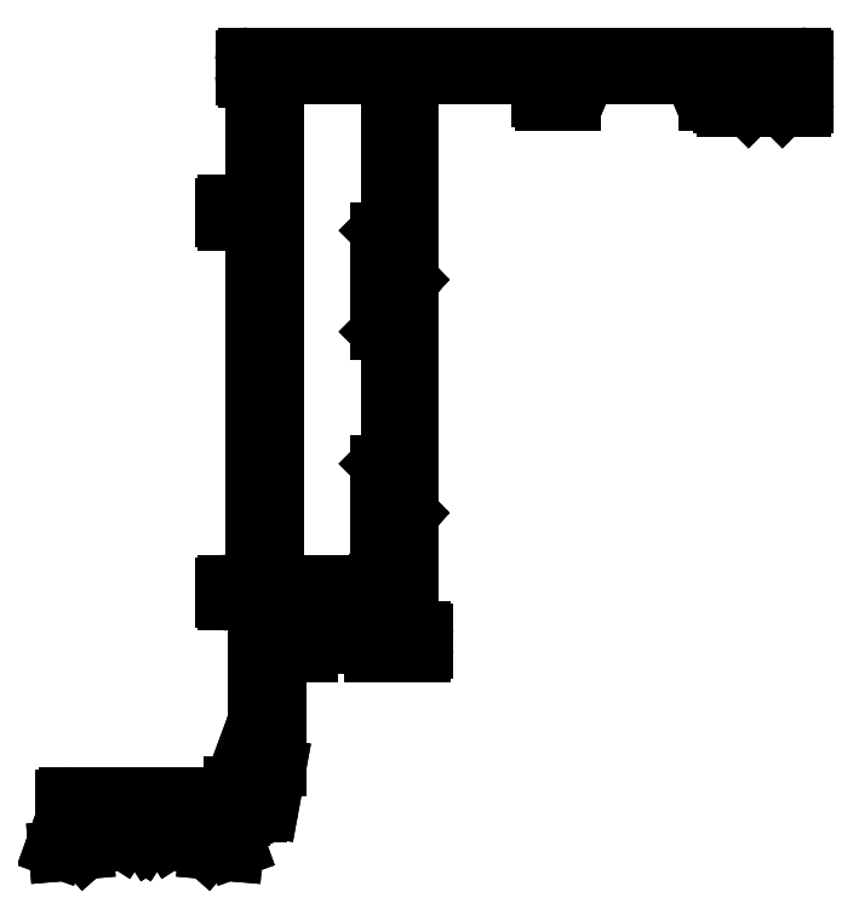
<metadata>
{"format":"dxf","ext":"dxf","renderer":"ezdxf+matplotlib","layout":"modelspace","background":"white","min_lineweight":24,"dpi":150}
</metadata>
<code>
0
SECTION
2
ENTITIES
0
ARC
8
0
10
3008
20
1421
30
0
40
0.3
50
180
51
225
0
LINE
8
0
10
3008
20
1421
30
0
11
3009
21
1420
31
0
0
LINE
8
0
10
3009
20
1420
30
0
11
3009
21
1419
31
0
0
LINE
8
0
10
3009
20
1419
30
0
11
2997
21
1419
31
0
0
LINE
8
0
10
2997
20
1419
30
0
11
2997
21
1469
31
0
0
LINE
8
0
10
2997
20
1469
30
0
11
3009
21
1469
31
0
0
LINE
8
0
10
3009
20
1469
30
0
11
3009
21
1455
31
0
0
LINE
8
0
10
3009
20
1455
30
0
11
3008
21
1454
31
0
0
ARC
8
0
10
3008
20
1454
30
0
40
0.3
50
135
51
180
0
LINE
8
0
10
3008
20
1454
30
0
11
3008
21
1444
31
0
0
ARC
8
0
10
3008
20
1444
30
0
40
0.3
50
180
51
225
0
LINE
8
0
10
3008
20
1444
30
0
11
3009
21
1443
31
0
0
LINE
8
0
10
3009
20
1443
30
0
11
3009
21
1432
31
0
0
LINE
8
0
10
3009
20
1432
30
0
11
3008
21
1431
31
0
0
ARC
8
0
10
3008
20
1431
30
0
40
0.3
50
135
51
180
0
LINE
8
0
10
3008
20
1431
30
0
11
3008
21
1421
31
0
0
ARC
8
0
10
2993
20
1395
30
0
40
0.3
50
180
51
259.1
0
LINE
8
0
10
2992
20
1395
30
0
11
2992
21
1396
31
0
0
ARC
8
0
10
2993
20
1396
30
0
40
0.3
50
90
51
180
0
LINE
8
0
10
2993
20
1396
30
0
11
2994
21
1396
31
0
0
ARC
8
0
10
2994
20
1397
30
0
40
0.3
50
270
51
312
0
LINE
8
0
10
2995
20
1397
30
0
11
2994
21
1396
31
0
0
ARC
8
0
10
2995
20
1397
30
0
40
0.3
50
90
51
132
0
LINE
8
0
10
2995
20
1397
30
0
11
2995
21
1397
31
0
0
ARC
8
0
10
2995
20
1397
30
0
40
0.3
50
0
51
90
0
LINE
8
0
10
2995
20
1397
30
0
11
2995
21
1397
31
0
0
ARC
8
0
10
2996
20
1397
30
0
40
0.3
50
180
51
276.2
0
ARC
8
0
10
2996
20
1397
30
0
40
1
50
276.2
51
349.6
0
LINE
8
0
10
2997
20
1401
30
0
11
2997
21
1397
31
0
0
ARC
8
0
10
2996
20
1401
30
0
40
1
50
349.6
51
6.514e-10
0
LINE
8
0
10
2997
20
1413
30
0
11
2997
21
1401
31
0
0
LINE
8
0
10
3000
20
1413
30
0
11
2997
21
1413
31
0
0
ARC
8
0
10
3000
20
1413
30
0
40
0.8
50
270
51
1.786e-08
0
LINE
8
0
10
3001
20
1414
30
0
11
3001
21
1413
31
0
0
ARC
8
0
10
3001
20
1414
30
0
40
0.3
50
0
51
90
0
LINE
8
0
10
2998
20
1414
30
0
11
3001
21
1414
31
0
0
ARC
8
0
10
2998
20
1414
30
0
40
0.5
50
180
51
270
0
LINE
8
0
10
2997
20
1417
30
0
11
2997
21
1414
31
0
0
ARC
8
0
10
2998
20
1417
30
0
40
0.5
50
90
51
180
0
LINE
8
0
10
3008
20
1417
30
0
11
2998
21
1417
31
0
0
ARC
8
0
10
3008
20
1417
30
0
40
0.5
50
0
51
90
0
LINE
8
0
10
3008
20
1414
30
0
11
3008
21
1417
31
0
0
ARC
8
0
10
3008
20
1414
30
0
40
0.2979
50
270
51
0.3963
0
LINE
8
0
10
3007
20
1414
30
0
11
3008
21
1414
31
0
0
ARC
8
0
10
3007
20
1414
30
0
40
0.3
50
90
51
180
0
LINE
8
0
10
3006
20
1414
30
0
11
3006
21
1413
31
0
0
ARC
8
0
10
3007
20
1413
30
0
40
0.8
50
180
51
270
0
LINE
8
0
10
3012
20
1413
30
0
11
3007
21
1413
31
0
0
ARC
8
0
10
3012
20
1413
30
0
40
0.3
50
270
51
8.689e-11
0
LINE
8
0
10
3012
20
1413
30
0
11
3012
21
1414
31
0
0
ARC
8
0
10
3012
20
1414
30
0
40
0.3
50
0
51
90
0
LINE
8
0
10
3012
20
1415
30
0
11
3010
21
1415
31
0
0
LINE
8
0
10
3010
20
1426
30
0
11
3010
21
1415
31
0
0
ARC
8
0
10
3010
20
1426
30
0
40
0.3
50
0
51
50.22
0
LINE
8
0
10
3010
20
1426
30
0
11
3010
21
1426
31
0
0
LINE
8
0
10
3010
20
1426
30
0
11
3010
21
1426
31
0
0
ARC
8
0
10
3010
20
1426
30
0
40
0.3
50
313.6
51
360
0
LINE
8
0
10
3010
20
1449
30
0
11
3010
21
1426
31
0
0
ARC
8
0
10
3010
20
1449
30
0
40
0.3
50
0
51
50.22
0
LINE
8
0
10
3010
20
1449
30
0
11
3010
21
1449
31
0
0
LINE
8
0
10
3010
20
1449
30
0
11
3010
21
1449
31
0
0
ARC
8
0
10
3010
20
1449
30
0
40
0.3
50
313.6
51
360
0
LINE
8
0
10
3010
20
1469
30
0
11
3010
21
1449
31
0
0
LINE
8
0
10
3024
20
1469
30
0
11
3010
21
1469
31
0
0
LINE
8
0
10
3024
20
1467
30
0
11
3024
21
1469
31
0
0
ARC
8
0
10
3024
20
1467
30
0
40
0.3
50
180
51
270
0
LINE
8
0
10
3026
20
1467
30
0
11
3024
21
1467
31
0
0
ARC
8
0
10
3026
20
1467
30
0
40
0.5
50
270
51
90
0
LINE
8
0
10
3025
20
1468
30
0
11
3026
21
1468
31
0
0
LINE
8
0
10
3025
20
1469
30
0
11
3025
21
1468
31
0
0
LINE
8
0
10
3041
20
1469
30
0
11
3025
21
1469
31
0
0
LINE
8
0
10
3041
20
1468
30
0
11
3041
21
1469
31
0
0
LINE
8
0
10
3040
20
1468
30
0
11
3041
21
1468
31
0
0
ARC
8
0
10
3040
20
1467
30
0
40
0.5
50
90
51
270
0
LINE
8
0
10
3041
20
1467
30
0
11
3040
21
1467
31
0
0
LINE
8
0
10
3041
20
1467
30
0
11
3041
21
1467
31
0
0
ARC
8
0
10
3042
20
1467
30
0
40
0.3
50
180
51
270
0
LINE
8
0
10
3044
20
1466
30
0
11
3042
21
1466
31
0
0
ARC
8
0
10
3044
20
1467
30
0
40
0.3
50
270
51
315
0
LINE
8
0
10
3044
20
1467
30
0
11
3044
21
1466
31
0
0
ARC
8
0
10
3044
20
1467
30
0
40
0.3
50
315
51
360
0
LINE
8
0
10
3044
20
1467
30
0
11
3044
21
1467
31
0
0
ARC
8
0
10
3044
20
1467
30
0
40
0.3
50
0
51
90
0
LINE
8
0
10
3043
20
1467
30
0
11
3044
21
1467
31
0
0
ARC
8
0
10
3043
20
1468
30
0
40
0.3
50
180
51
270
0
LINE
8
0
10
3043
20
1470
30
0
11
3043
21
1468
31
0
0
ARC
8
0
10
3043
20
1470
30
0
40
0.3
50
90
51
180
0
LINE
8
0
10
3048
20
1470
30
0
11
3043
21
1470
31
0
0
LINE
8
0
10
3048
20
1468
30
0
11
3048
21
1470
31
0
0
ARC
8
0
10
3048
20
1468
30
0
40
0.3
50
270
51
360
0
LINE
8
0
10
3047
20
1467
30
0
11
3048
21
1467
31
0
0
ARC
8
0
10
3047
20
1467
30
0
40
0.3
50
90
51
180
0
LINE
8
0
10
3047
20
1467
30
0
11
3047
21
1467
31
0
0
ARC
8
0
10
3047
20
1467
30
0
40
0.3
50
180
51
225
0
LINE
8
0
10
3047
20
1466
30
0
11
3047
21
1467
31
0
0
ARC
8
0
10
3047
20
1467
30
0
40
0.3
50
225
51
270
0
LINE
8
0
10
3049
20
1466
30
0
11
3047
21
1466
31
0
0
ARC
8
0
10
3049
20
1467
30
0
40
0.3
50
270
51
360
0
LINE
8
0
10
3049
20
1471
30
0
11
3049
21
1467
31
0
0
ARC
8
0
10
3049
20
1471
30
0
40
0.3
50
0
51
90
0
LINE
8
0
10
2995
20
1471
30
0
11
3049
21
1471
31
0
0
ARC
8
0
10
2995
20
1471
30
0
40
0.3
50
90
51
180
0
LINE
8
0
10
2994
20
1469
30
0
11
2994
21
1471
31
0
0
ARC
8
0
10
2995
20
1469
30
0
40
0.3
50
180
51
270
0
LINE
8
0
10
2995
20
1469
30
0
11
2995
21
1469
31
0
0
LINE
8
0
10
2995
20
1457
30
0
11
2995
21
1469
31
0
0
LINE
8
0
10
2995
20
1457
30
0
11
2993
21
1457
31
0
0
ARC
8
0
10
2993
20
1456
30
0
40
0.3
50
90
51
180
0
LINE
8
0
10
2992
20
1456
30
0
11
2992
21
1455
31
0
0
ARC
8
0
10
2993
20
1455
30
0
40
0.3
50
180
51
270
0
LINE
8
0
10
2993
20
1455
30
0
11
2995
21
1455
31
0
0
LINE
8
0
10
2995
20
1419
30
0
11
2995
21
1455
31
0
0
LINE
8
0
10
2993
20
1419
30
0
11
2995
21
1419
31
0
0
ARC
8
0
10
2993
20
1419
30
0
40
0.3
50
90
51
180
0
LINE
8
0
10
2992
20
1418
30
0
11
2992
21
1419
31
0
0
ARC
8
0
10
2993
20
1418
30
0
40
0.3
50
180
51
270
0
LINE
8
0
10
2996
20
1418
30
0
11
2993
21
1418
31
0
0
LINE
8
0
10
2996
20
1406
30
0
11
2996
21
1418
31
0
0
ARC
8
0
10
2995
20
1406
30
0
40
1
50
339.7
51
1.042e-10
0
LINE
8
0
10
2993
20
1399
30
0
11
2995
21
1405
31
0
0
ARC
8
0
10
2994
20
1399
30
0
40
0.3
50
154.7
51
180
0
LINE
8
0
10
2993
20
1398
30
0
11
2993
21
1399
31
0
0
ARC
8
0
10
2993
20
1398
30
0
40
0.3
50
270
51
360
0
LINE
8
0
10
2977
20
1398
30
0
11
2993
21
1398
31
0
0
ARC
8
0
10
2977
20
1398
30
0
40
0.3
50
90
51
180
0
LINE
8
0
10
2977
20
1395
30
0
11
2977
21
1398
31
0
0
ARC
8
0
10
2976
20
1395
30
0
40
0.3
50
280.9
51
2.171e-10
0
ARC
8
0
10
2976
20
1395
30
0
40
0.3
50
100.9
51
160
0
LINE
8
0
10
2976
20
1393
30
0
11
2976
21
1395
31
0
0
ARC
8
0
10
2976
20
1393
30
0
40
0.3
50
160
51
275
0
LINE
8
0
10
2978
20
1393
30
0
11
2976
21
1393
31
0
0
ARC
8
0
10
2978
20
1393
30
0
40
0.3
50
275
51
315
0
LINE
8
0
10
2979
20
1393
30
0
11
2978
21
1393
31
0
0
ARC
8
0
10
2979
20
1394
30
0
40
0.25
50
315
51
75
0
LINE
8
0
10
2979
20
1394
30
0
11
2979
21
1394
31
0
0
ARC
8
0
10
2979
20
1394
30
0
40
0.2
50
195
51
255
0
LINE
8
0
10
2978
20
1396
30
0
11
2978
21
1394
31
0
0
ARC
8
0
10
2978
20
1396
30
0
40
0.3
50
180
51
195
0
LINE
8
0
10
2978
20
1396
30
0
11
2978
21
1396
31
0
0
ARC
8
0
10
2978
20
1396
30
0
40
0.3
50
41.81
51
180
0
ARC
8
0
10
2979
20
1397
30
0
40
0.3
50
221.8
51
270
0
LINE
8
0
10
2983
20
1396
30
0
11
2979
21
1396
31
0
0
ARC
8
0
10
2983
20
1396
30
0
40
0.3
50
0
51
90
0
LINE
8
0
10
2983
20
1396
30
0
11
2983
21
1396
31
0
0
ARC
8
0
10
2983
20
1396
30
0
40
0.3
50
328.6
51
360
0
LINE
8
0
10
2982
20
1394
30
0
11
2983
21
1396
31
0
0
ARC
8
0
10
2982
20
1394
30
0
40
0.25
50
148.6
51
270
0
LINE
8
0
10
2984
20
1394
30
0
11
2982
21
1394
31
0
0
ARC
8
0
10
2984
20
1394
30
0
40
0.3
50
270
51
327.2
0
LINE
8
0
10
2984
20
1394
30
0
11
2984
21
1394
31
0
0
ARC
8
0
10
2985
20
1394
30
0
40
0.3
50
32.76
51
147.2
0
LINE
8
0
10
2985
20
1394
30
0
11
2985
21
1394
31
0
0
ARC
8
0
10
2985
20
1394
30
0
40
0.3
50
212.8
51
270
0
LINE
8
0
10
2985
20
1394
30
0
11
2987
21
1394
31
0
0
ARC
8
0
10
2987
20
1394
30
0
40
0.25
50
270
51
31.4
0
LINE
8
0
10
2987
20
1394
30
0
11
2986
21
1396
31
0
0
ARC
8
0
10
2986
20
1396
30
0
40
0.3
50
180
51
211.4
0
LINE
8
0
10
2986
20
1396
30
0
11
2986
21
1396
31
0
0
ARC
8
0
10
2986
20
1396
30
0
40
0.3
50
90
51
180
0
LINE
8
0
10
2986
20
1396
30
0
11
2990
21
1396
31
0
0
ARC
8
0
10
2990
20
1397
30
0
40
0.3
50
270
51
318.2
0
ARC
8
0
10
2991
20
1396
30
0
40
0.3
50
0
51
138.2
0
LINE
8
0
10
2991
20
1396
30
0
11
2991
21
1396
31
0
0
ARC
8
0
10
2991
20
1396
30
0
40
0.3
50
345
51
360
0
LINE
8
0
10
2991
20
1396
30
0
11
2991
21
1394
31
0
0
ARC
8
0
10
2990
20
1394
30
0
40
0.2
50
285
51
345
0
LINE
8
0
10
2990
20
1394
30
0
11
2990
21
1394
31
0
0
ARC
8
0
10
2990
20
1394
30
0
40
0.25
50
105
51
225
0
LINE
8
0
10
2990
20
1393
30
0
11
2991
21
1393
31
0
0
ARC
8
0
10
2991
20
1393
30
0
40
0.3
50
225
51
265
0
LINE
8
0
10
2991
20
1393
30
0
11
2993
21
1393
31
0
0
ARC
8
0
10
2993
20
1393
30
0
40
0.3
50
265
51
20
0
LINE
8
0
10
2993
20
1393
30
0
11
2993
21
1395
31
0
0
ARC
8
0
10
2993
20
1395
30
0
40
0.3
50
20
51
79.1
0
ARC
8
0
10
3008
20
1421
30
0
40
0.3
50
180
51
225
0
LINE
8
0
10
3008
20
1421
30
0
11
3009
21
1420
31
0
0
LINE
8
0
10
3009
20
1420
30
0
11
3009
21
1419
31
0
0
LINE
8
0
10
3009
20
1419
30
0
11
2997
21
1419
31
0
0
LINE
8
0
10
2997
20
1419
30
0
11
2997
21
1469
31
0
0
LINE
8
0
10
2997
20
1469
30
0
11
3009
21
1469
31
0
0
LINE
8
0
10
3009
20
1469
30
0
11
3009
21
1455
31
0
0
LINE
8
0
10
3009
20
1455
30
0
11
3008
21
1454
31
0
0
ARC
8
0
10
3008
20
1454
30
0
40
0.3
50
135
51
180
0
LINE
8
0
10
3008
20
1454
30
0
11
3008
21
1444
31
0
0
ARC
8
0
10
3008
20
1444
30
0
40
0.3
50
180
51
225
0
LINE
8
0
10
3008
20
1444
30
0
11
3009
21
1443
31
0
0
LINE
8
0
10
3009
20
1443
30
0
11
3009
21
1432
31
0
0
LINE
8
0
10
3009
20
1432
30
0
11
3008
21
1431
31
0
0
ARC
8
0
10
3008
20
1431
30
0
40
0.3
50
135
51
180
0
LINE
8
0
10
3008
20
1431
30
0
11
3008
21
1421
31
0
0
ARC
8
0
10
2993
20
1395
30
0
40
0.3
50
180
51
259.1
0
LINE
8
0
10
2992
20
1395
30
0
11
2992
21
1396
31
0
0
ARC
8
0
10
2993
20
1396
30
0
40
0.3
50
90
51
180
0
LINE
8
0
10
2993
20
1396
30
0
11
2994
21
1396
31
0
0
ARC
8
0
10
2994
20
1397
30
0
40
0.3
50
270
51
312
0
LINE
8
0
10
2995
20
1397
30
0
11
2994
21
1396
31
0
0
ARC
8
0
10
2995
20
1397
30
0
40
0.3
50
90
51
132
0
LINE
8
0
10
2995
20
1397
30
0
11
2995
21
1397
31
0
0
ARC
8
0
10
2995
20
1397
30
0
40
0.3
50
0
51
90
0
LINE
8
0
10
2995
20
1397
30
0
11
2995
21
1397
31
0
0
ARC
8
0
10
2996
20
1397
30
0
40
0.3
50
180
51
276.2
0
ARC
8
0
10
2996
20
1397
30
0
40
1
50
276.2
51
349.6
0
LINE
8
0
10
2997
20
1401
30
0
11
2997
21
1397
31
0
0
ARC
8
0
10
2996
20
1401
30
0
40
1
50
349.6
51
6.514e-10
0
LINE
8
0
10
2997
20
1413
30
0
11
2997
21
1401
31
0
0
LINE
8
0
10
3000
20
1413
30
0
11
2997
21
1413
31
0
0
ARC
8
0
10
3000
20
1413
30
0
40
0.8
50
270
51
1.786e-08
0
LINE
8
0
10
3001
20
1414
30
0
11
3001
21
1413
31
0
0
ARC
8
0
10
3001
20
1414
30
0
40
0.3
50
0
51
90
0
LINE
8
0
10
2998
20
1414
30
0
11
3001
21
1414
31
0
0
ARC
8
0
10
2998
20
1414
30
0
40
0.5
50
180
51
270
0
LINE
8
0
10
2997
20
1417
30
0
11
2997
21
1414
31
0
0
ARC
8
0
10
2998
20
1417
30
0
40
0.5
50
90
51
180
0
LINE
8
0
10
3008
20
1417
30
0
11
2998
21
1417
31
0
0
ARC
8
0
10
3008
20
1417
30
0
40
0.5
50
0
51
90
0
LINE
8
0
10
3008
20
1414
30
0
11
3008
21
1417
31
0
0
ARC
8
0
10
3008
20
1414
30
0
40
0.2979
50
270
51
0.3963
0
LINE
8
0
10
3007
20
1414
30
0
11
3008
21
1414
31
0
0
ARC
8
0
10
3007
20
1414
30
0
40
0.3
50
90
51
180
0
LINE
8
0
10
3006
20
1414
30
0
11
3006
21
1413
31
0
0
ARC
8
0
10
3007
20
1413
30
0
40
0.8
50
180
51
270
0
LINE
8
0
10
3012
20
1413
30
0
11
3007
21
1413
31
0
0
ARC
8
0
10
3012
20
1413
30
0
40
0.3
50
270
51
8.689e-11
0
LINE
8
0
10
3012
20
1413
30
0
11
3012
21
1414
31
0
0
ARC
8
0
10
3012
20
1414
30
0
40
0.3
50
0
51
90
0
LINE
8
0
10
3012
20
1415
30
0
11
3010
21
1415
31
0
0
LINE
8
0
10
3010
20
1426
30
0
11
3010
21
1415
31
0
0
ARC
8
0
10
3010
20
1426
30
0
40
0.3
50
0
51
50.22
0
LINE
8
0
10
3010
20
1426
30
0
11
3010
21
1426
31
0
0
LINE
8
0
10
3010
20
1426
30
0
11
3010
21
1426
31
0
0
ARC
8
0
10
3010
20
1426
30
0
40
0.3
50
313.6
51
360
0
LINE
8
0
10
3010
20
1449
30
0
11
3010
21
1426
31
0
0
ARC
8
0
10
3010
20
1449
30
0
40
0.3
50
0
51
50.22
0
LINE
8
0
10
3010
20
1449
30
0
11
3010
21
1449
31
0
0
LINE
8
0
10
3010
20
1449
30
0
11
3010
21
1449
31
0
0
ARC
8
0
10
3010
20
1449
30
0
40
0.3
50
313.6
51
360
0
LINE
8
0
10
3010
20
1469
30
0
11
3010
21
1449
31
0
0
LINE
8
0
10
3024
20
1469
30
0
11
3010
21
1469
31
0
0
LINE
8
0
10
3024
20
1467
30
0
11
3024
21
1469
31
0
0
ARC
8
0
10
3024
20
1467
30
0
40
0.3
50
180
51
270
0
LINE
8
0
10
3026
20
1467
30
0
11
3024
21
1467
31
0
0
ARC
8
0
10
3026
20
1467
30
0
40
0.5
50
270
51
90
0
LINE
8
0
10
3025
20
1468
30
0
11
3026
21
1468
31
0
0
LINE
8
0
10
3025
20
1469
30
0
11
3025
21
1468
31
0
0
LINE
8
0
10
3041
20
1469
30
0
11
3025
21
1469
31
0
0
LINE
8
0
10
3041
20
1468
30
0
11
3041
21
1469
31
0
0
LINE
8
0
10
3040
20
1468
30
0
11
3041
21
1468
31
0
0
ARC
8
0
10
3040
20
1467
30
0
40
0.5
50
90
51
270
0
LINE
8
0
10
3041
20
1467
30
0
11
3040
21
1467
31
0
0
LINE
8
0
10
3041
20
1467
30
0
11
3041
21
1467
31
0
0
ARC
8
0
10
3042
20
1467
30
0
40
0.3
50
180
51
270
0
LINE
8
0
10
3044
20
1466
30
0
11
3042
21
1466
31
0
0
ARC
8
0
10
3044
20
1467
30
0
40
0.3
50
270
51
315
0
LINE
8
0
10
3044
20
1467
30
0
11
3044
21
1466
31
0
0
ARC
8
0
10
3044
20
1467
30
0
40
0.3
50
315
51
360
0
LINE
8
0
10
3044
20
1467
30
0
11
3044
21
1467
31
0
0
ARC
8
0
10
3044
20
1467
30
0
40
0.3
50
0
51
90
0
LINE
8
0
10
3043
20
1467
30
0
11
3044
21
1467
31
0
0
ARC
8
0
10
3043
20
1468
30
0
40
0.3
50
180
51
270
0
LINE
8
0
10
3043
20
1470
30
0
11
3043
21
1468
31
0
0
ARC
8
0
10
3043
20
1470
30
0
40
0.3
50
90
51
180
0
LINE
8
0
10
3048
20
1470
30
0
11
3043
21
1470
31
0
0
LINE
8
0
10
3048
20
1468
30
0
11
3048
21
1470
31
0
0
ARC
8
0
10
3048
20
1468
30
0
40
0.3
50
270
51
360
0
LINE
8
0
10
3047
20
1467
30
0
11
3048
21
1467
31
0
0
ARC
8
0
10
3047
20
1467
30
0
40
0.3
50
90
51
180
0
LINE
8
0
10
3047
20
1467
30
0
11
3047
21
1467
31
0
0
ARC
8
0
10
3047
20
1467
30
0
40
0.3
50
180
51
225
0
LINE
8
0
10
3047
20
1466
30
0
11
3047
21
1467
31
0
0
ARC
8
0
10
3047
20
1467
30
0
40
0.3
50
225
51
270
0
LINE
8
0
10
3049
20
1466
30
0
11
3047
21
1466
31
0
0
ARC
8
0
10
3049
20
1467
30
0
40
0.3
50
270
51
360
0
LINE
8
0
10
3049
20
1471
30
0
11
3049
21
1467
31
0
0
ARC
8
0
10
3049
20
1471
30
0
40
0.3
50
0
51
90
0
LINE
8
0
10
2995
20
1471
30
0
11
3049
21
1471
31
0
0
ARC
8
0
10
2995
20
1471
30
0
40
0.3
50
90
51
180
0
LINE
8
0
10
2994
20
1469
30
0
11
2994
21
1471
31
0
0
ARC
8
0
10
2995
20
1469
30
0
40
0.3
50
180
51
270
0
LINE
8
0
10
2995
20
1469
30
0
11
2995
21
1469
31
0
0
LINE
8
0
10
2995
20
1457
30
0
11
2995
21
1469
31
0
0
LINE
8
0
10
2995
20
1457
30
0
11
2993
21
1457
31
0
0
ARC
8
0
10
2993
20
1456
30
0
40
0.3
50
90
51
180
0
LINE
8
0
10
2992
20
1456
30
0
11
2992
21
1455
31
0
0
ARC
8
0
10
2993
20
1455
30
0
40
0.3
50
180
51
270
0
LINE
8
0
10
2993
20
1455
30
0
11
2995
21
1455
31
0
0
LINE
8
0
10
2995
20
1419
30
0
11
2995
21
1455
31
0
0
LINE
8
0
10
2993
20
1419
30
0
11
2995
21
1419
31
0
0
ARC
8
0
10
2993
20
1419
30
0
40
0.3
50
90
51
180
0
LINE
8
0
10
2992
20
1418
30
0
11
2992
21
1419
31
0
0
ARC
8
0
10
2993
20
1418
30
0
40
0.3
50
180
51
270
0
LINE
8
0
10
2996
20
1418
30
0
11
2993
21
1418
31
0
0
LINE
8
0
10
2996
20
1406
30
0
11
2996
21
1418
31
0
0
ARC
8
0
10
2995
20
1406
30
0
40
1
50
339.7
51
1.042e-10
0
LINE
8
0
10
2993
20
1399
30
0
11
2995
21
1405
31
0
0
ARC
8
0
10
2994
20
1399
30
0
40
0.3
50
154.7
51
180
0
LINE
8
0
10
2993
20
1398
30
0
11
2993
21
1399
31
0
0
ARC
8
0
10
2993
20
1398
30
0
40
0.3
50
270
51
360
0
LINE
8
0
10
2977
20
1398
30
0
11
2993
21
1398
31
0
0
ARC
8
0
10
2977
20
1398
30
0
40
0.3
50
90
51
180
0
LINE
8
0
10
2977
20
1395
30
0
11
2977
21
1398
31
0
0
ARC
8
0
10
2976
20
1395
30
0
40
0.3
50
280.9
51
2.171e-10
0
ARC
8
0
10
2976
20
1395
30
0
40
0.3
50
100.9
51
160
0
LINE
8
0
10
2976
20
1393
30
0
11
2976
21
1395
31
0
0
ARC
8
0
10
2976
20
1393
30
0
40
0.3
50
160
51
275
0
LINE
8
0
10
2978
20
1393
30
0
11
2976
21
1393
31
0
0
ARC
8
0
10
2978
20
1393
30
0
40
0.3
50
275
51
315
0
LINE
8
0
10
2979
20
1393
30
0
11
2978
21
1393
31
0
0
ARC
8
0
10
2979
20
1394
30
0
40
0.25
50
315
51
75
0
LINE
8
0
10
2979
20
1394
30
0
11
2979
21
1394
31
0
0
ARC
8
0
10
2979
20
1394
30
0
40
0.2
50
195
51
255
0
LINE
8
0
10
2978
20
1396
30
0
11
2978
21
1394
31
0
0
ARC
8
0
10
2978
20
1396
30
0
40
0.3
50
180
51
195
0
LINE
8
0
10
2978
20
1396
30
0
11
2978
21
1396
31
0
0
ARC
8
0
10
2978
20
1396
30
0
40
0.3
50
41.81
51
180
0
ARC
8
0
10
2979
20
1397
30
0
40
0.3
50
221.8
51
270
0
LINE
8
0
10
2983
20
1396
30
0
11
2979
21
1396
31
0
0
ARC
8
0
10
2983
20
1396
30
0
40
0.3
50
0
51
90
0
LINE
8
0
10
2983
20
1396
30
0
11
2983
21
1396
31
0
0
ARC
8
0
10
2983
20
1396
30
0
40
0.3
50
328.6
51
360
0
LINE
8
0
10
2982
20
1394
30
0
11
2983
21
1396
31
0
0
ARC
8
0
10
2982
20
1394
30
0
40
0.25
50
148.6
51
270
0
LINE
8
0
10
2984
20
1394
30
0
11
2982
21
1394
31
0
0
ARC
8
0
10
2984
20
1394
30
0
40
0.3
50
270
51
327.2
0
LINE
8
0
10
2984
20
1394
30
0
11
2984
21
1394
31
0
0
ARC
8
0
10
2985
20
1394
30
0
40
0.3
50
32.76
51
147.2
0
LINE
8
0
10
2985
20
1394
30
0
11
2985
21
1394
31
0
0
ARC
8
0
10
2985
20
1394
30
0
40
0.3
50
212.8
51
270
0
LINE
8
0
10
2985
20
1394
30
0
11
2987
21
1394
31
0
0
ARC
8
0
10
2987
20
1394
30
0
40
0.25
50
270
51
31.4
0
LINE
8
0
10
2987
20
1394
30
0
11
2986
21
1396
31
0
0
ARC
8
0
10
2986
20
1396
30
0
40
0.3
50
180
51
211.4
0
LINE
8
0
10
2986
20
1396
30
0
11
2986
21
1396
31
0
0
ARC
8
0
10
2986
20
1396
30
0
40
0.3
50
90
51
180
0
LINE
8
0
10
2986
20
1396
30
0
11
2990
21
1396
31
0
0
ARC
8
0
10
2990
20
1397
30
0
40
0.3
50
270
51
318.2
0
ARC
8
0
10
2991
20
1396
30
0
40
0.3
50
0
51
138.2
0
LINE
8
0
10
2991
20
1396
30
0
11
2991
21
1396
31
0
0
ARC
8
0
10
2991
20
1396
30
0
40
0.3
50
345
51
360
0
LINE
8
0
10
2991
20
1396
30
0
11
2991
21
1394
31
0
0
ARC
8
0
10
2990
20
1394
30
0
40
0.2
50
285
51
345
0
LINE
8
0
10
2990
20
1394
30
0
11
2990
21
1394
31
0
0
ARC
8
0
10
2990
20
1394
30
0
40
0.25
50
105
51
225
0
LINE
8
0
10
2990
20
1393
30
0
11
2991
21
1393
31
0
0
ARC
8
0
10
2991
20
1393
30
0
40
0.3
50
225
51
265
0
LINE
8
0
10
2991
20
1393
30
0
11
2993
21
1393
31
0
0
ARC
8
0
10
2993
20
1393
30
0
40
0.3
50
265
51
20
0
LINE
8
0
10
2993
20
1393
30
0
11
2993
21
1395
31
0
0
ARC
8
0
10
2993
20
1395
30
0
40
0.3
50
20
51
79.1
0
ENDSEC
0
EOF

</code>
